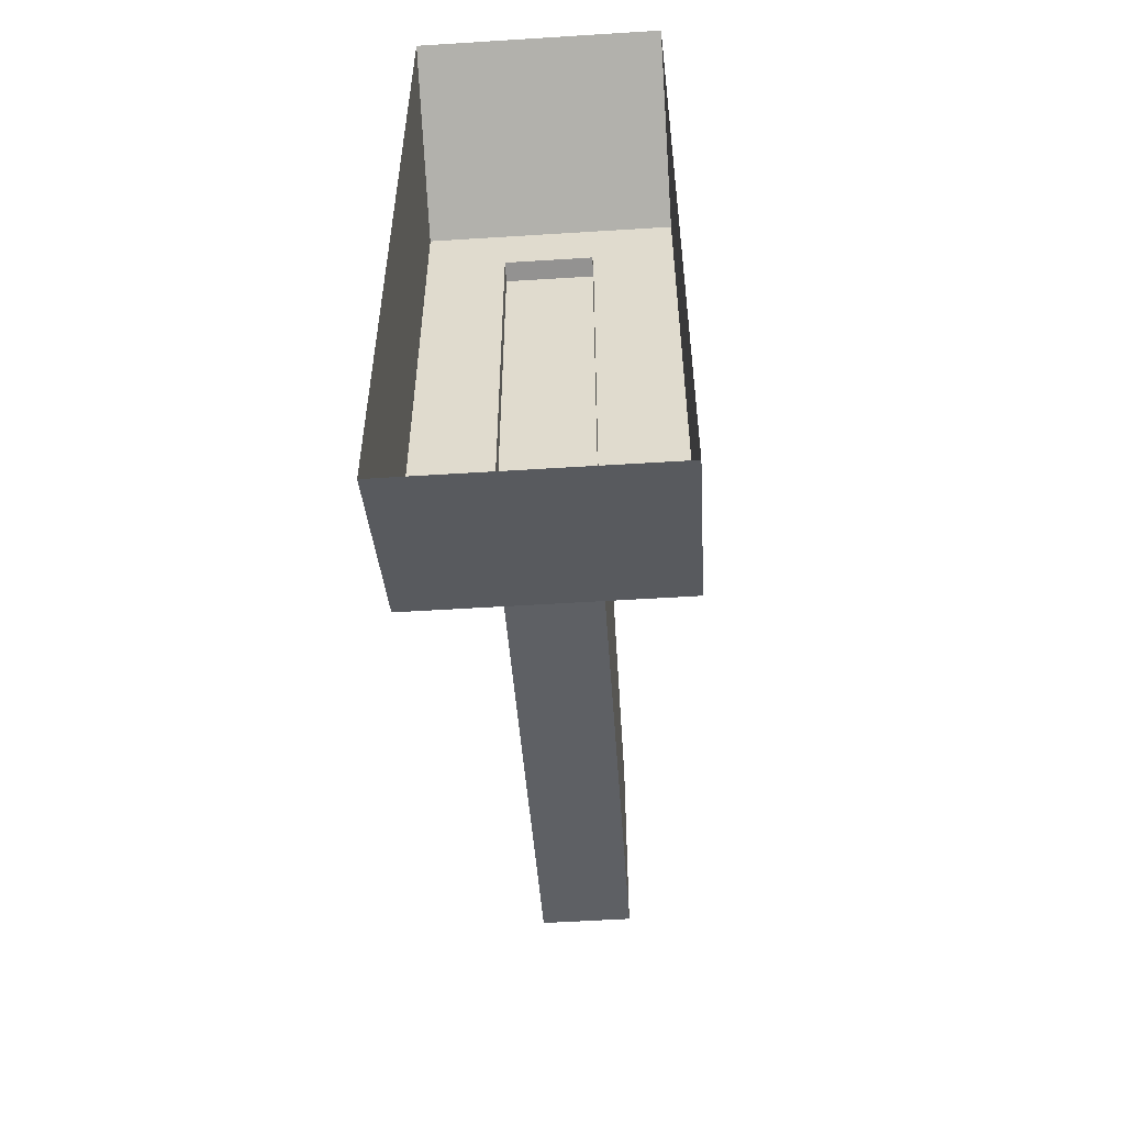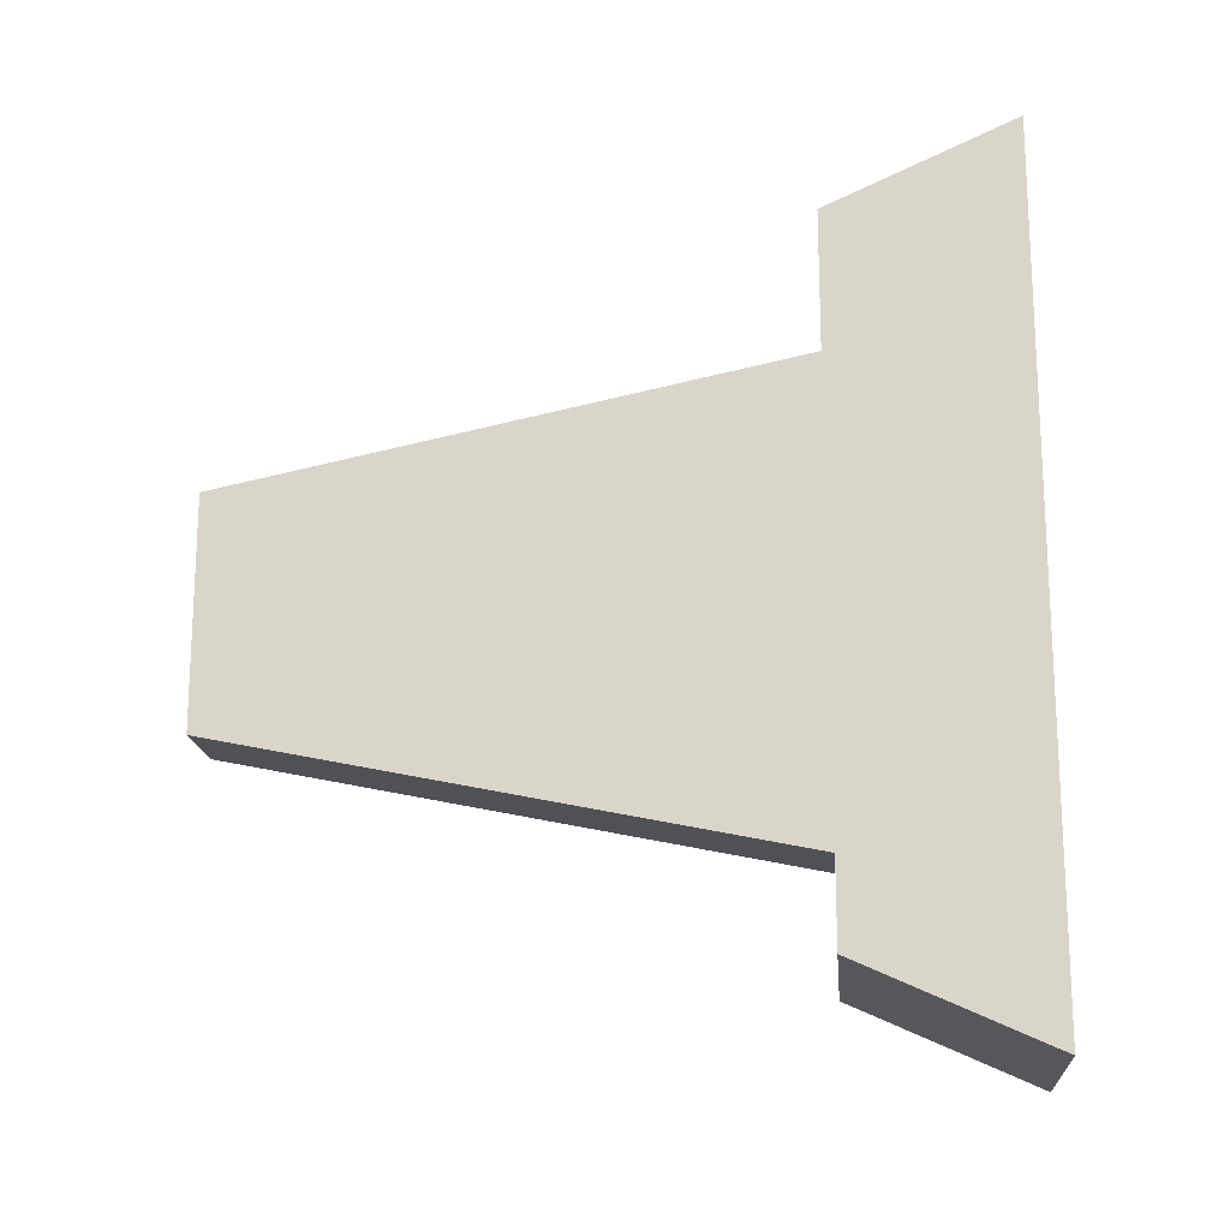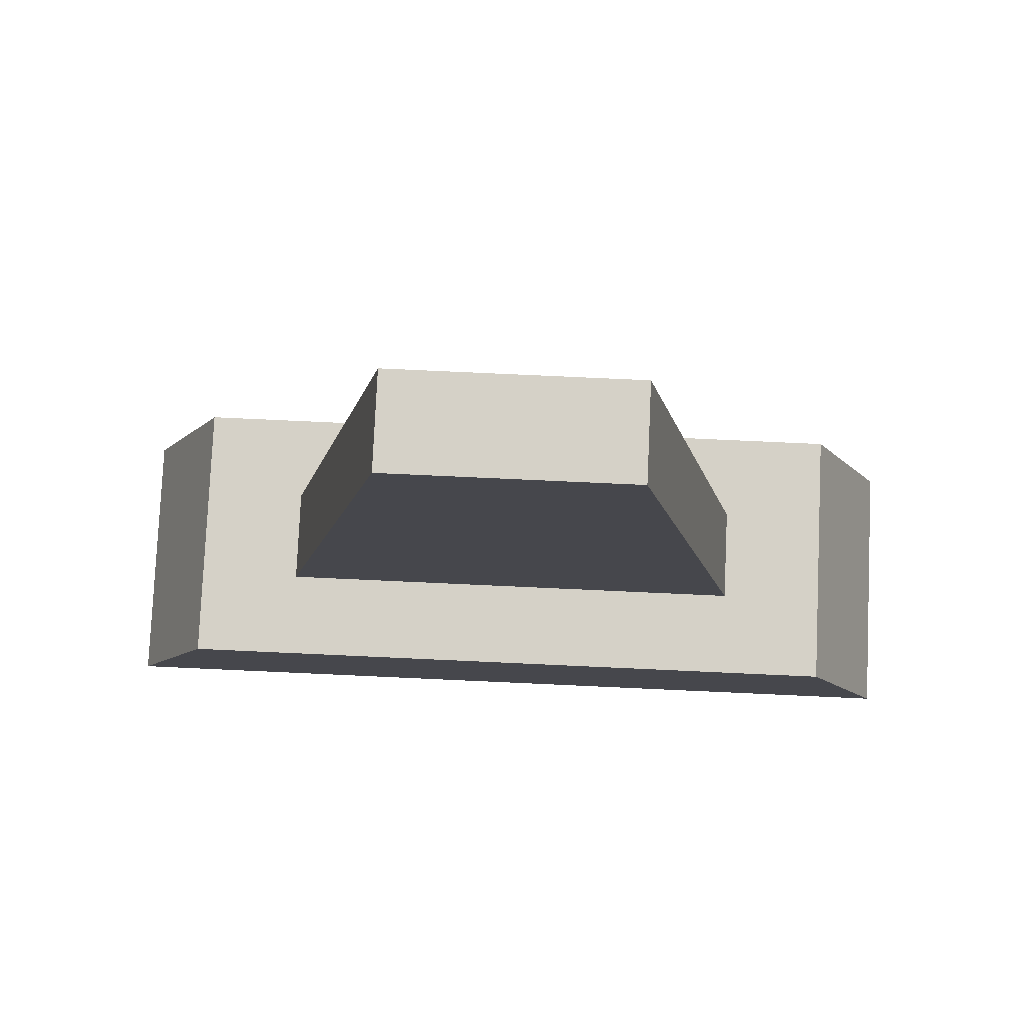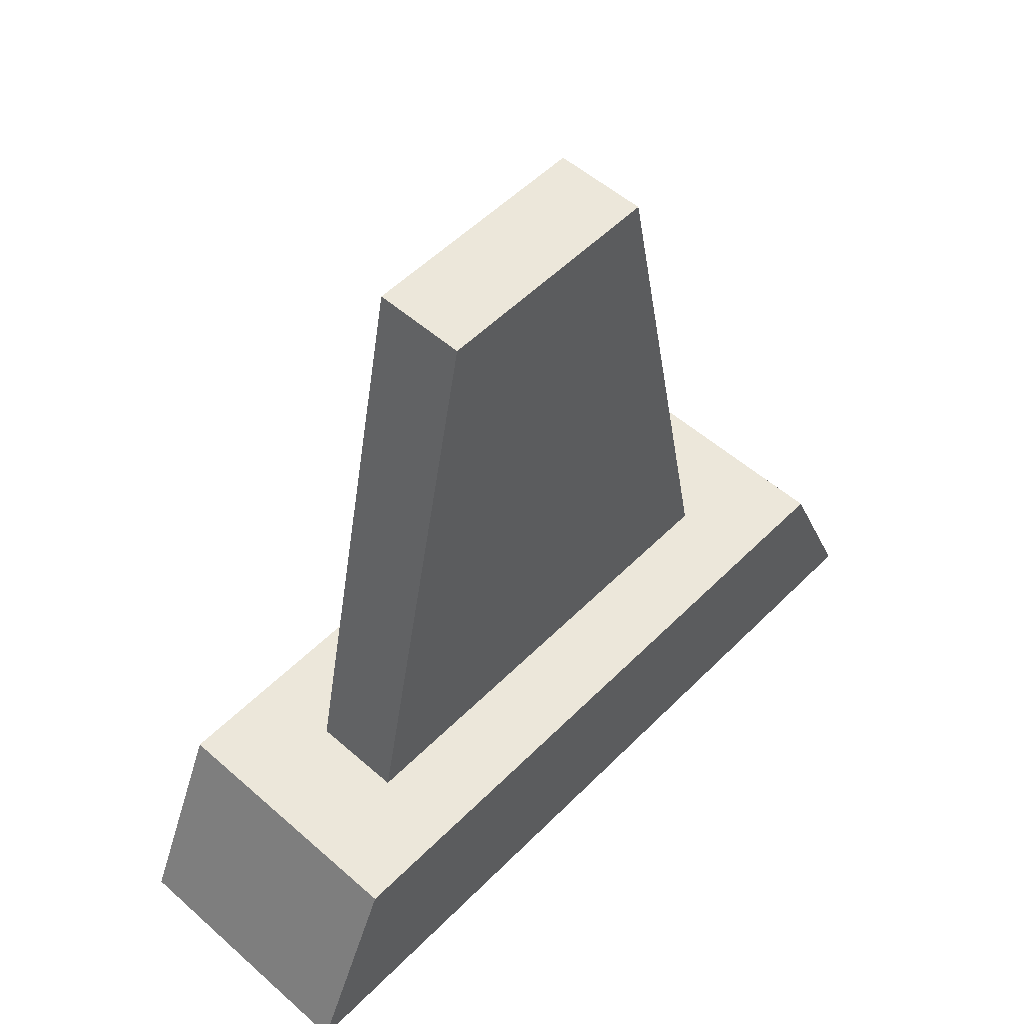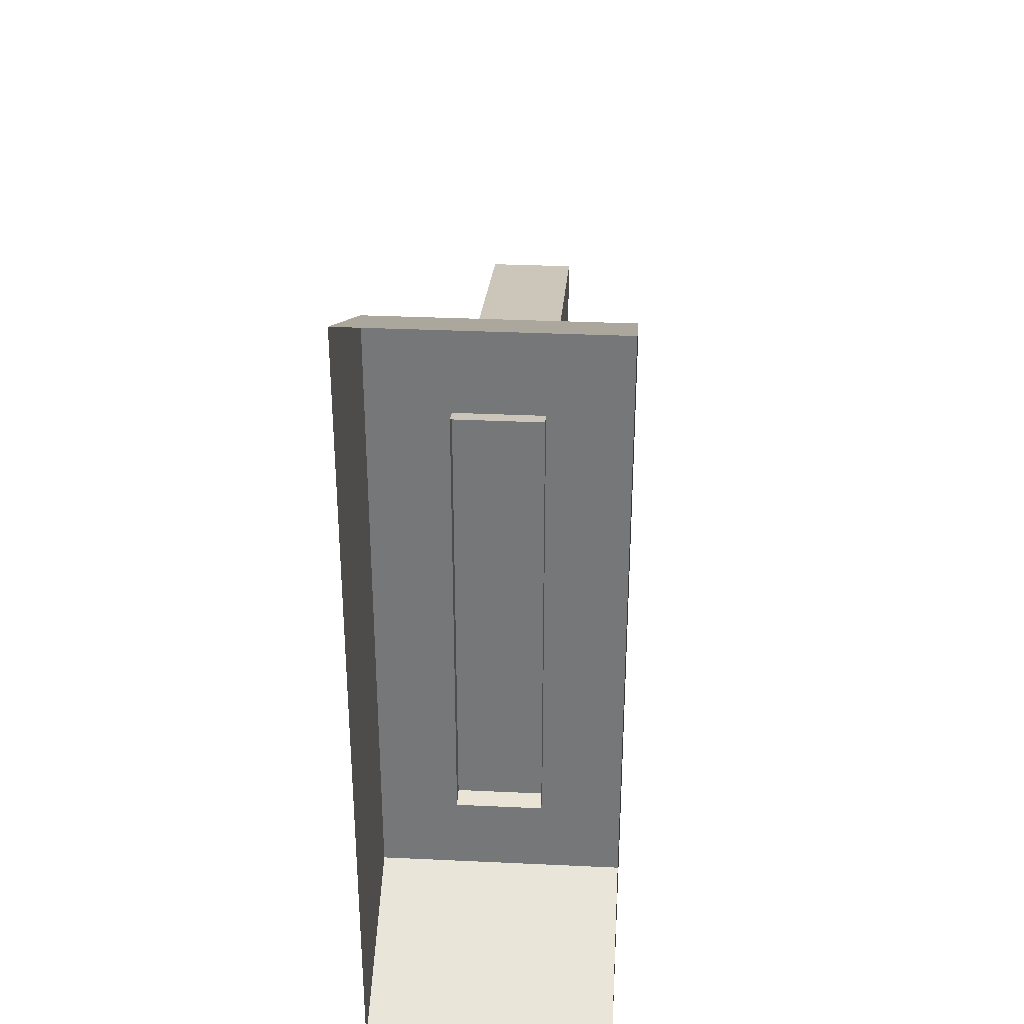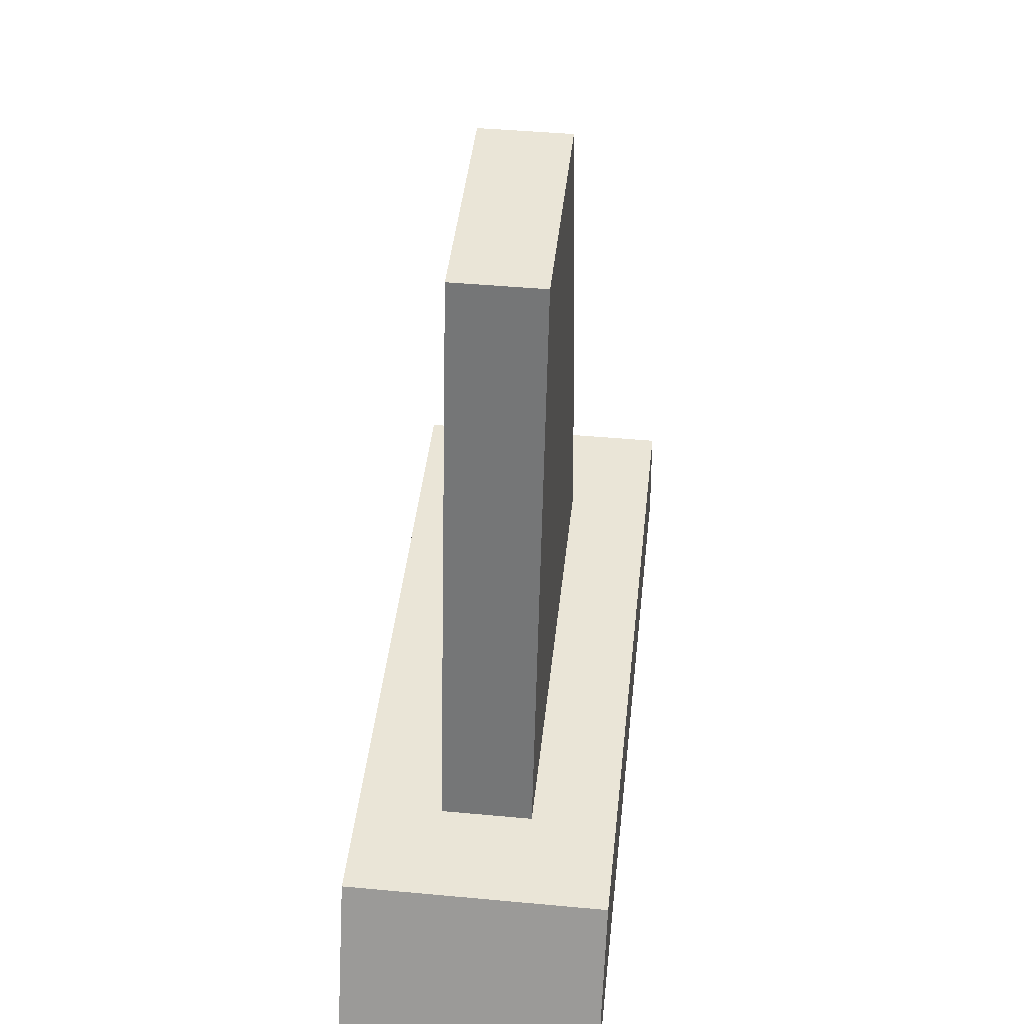
<metadata>
{"format":"obj","ext":"obj","renderer":"f3d","projection":"perspective","resolution":1024,"background":"white","views":[{"elev":-54.9,"azim":3.8,"up":"+Z"},{"elev":-17.4,"azim":-84.7,"up":"+Z"},{"elev":79.1,"azim":-87.4,"up":"+Y"},{"elev":53.3,"azim":43.2,"up":"+Y"},{"elev":32.5,"azim":3.7,"up":"+Z"},{"elev":44.2,"azim":6.2,"up":"+Y"}]}
</metadata>
<code>
g scp_we2_shotgun_01_front_sight
v -0.009346 0.003004 -0.09739
v -0.009346 -0.0105 -0.152
v -0.009347 0.003004 -0.1459
v -0.009346 -0.0105 -0.152
v -0.009346 0.003004 -0.09739
v -0.009346 -0.0105 -0.09129
v -0.003271 0.04462 -0.1133
v -0.003271 0.001587 -0.1389
v -0.003271 0.04462 -0.13
v -0.003271 0.001587 -0.1389
v -0.003271 0.04462 -0.1133
v -0.003271 0.001587 -0.1044
v -0.009346 0.003004 -0.09739
v 0.009346 -0.0105 -0.09129
v -0.009346 -0.0105 -0.09129
v 0.009346 0.003004 -0.09739
v -0.009347 0.003004 -0.1459
v 0.009346 0.003004 -0.09739
v -0.009346 0.003004 -0.09739
v 0.009346 0.003004 -0.1459
v -0.009347 0.003004 -0.1459
v 0.009346 -0.0105 -0.152
v 0.009346 0.003004 -0.1459
v -0.009346 -0.0105 -0.152
v 0.009346 -0.0105 -0.152
v 0.009346 0.003004 -0.09739
v 0.009346 0.003004 -0.1459
v 0.009346 -0.0105 -0.09129
v -0.003271 0.04462 -0.1133
v 0.003269 0.001587 -0.1044
v -0.003271 0.001587 -0.1044
v 0.003269 0.04462 -0.1133
v -0.003271 0.04462 -0.13
v 0.003269 0.04462 -0.1133
v -0.003271 0.04462 -0.1133
v 0.003269 0.04462 -0.13
v -0.003271 0.04462 -0.13
v 0.003269 0.001587 -0.1389
v 0.003269 0.04462 -0.13
v -0.003271 0.001587 -0.1389
v 0.003269 0.001587 -0.1389
v 0.003269 0.04462 -0.1133
v 0.003269 0.04462 -0.13
v 0.003269 0.001587 -0.1044
g scp_we2_shotgun_01_front_sight_0
f 3 2 1
f 6 5 4
f 9 8 7
f 12 11 10
f 15 14 13
f 16 13 14
f 19 18 17
f 20 17 18
f 23 22 21
f 24 21 22
f 27 26 25
f 28 25 26
f 31 30 29
f 32 29 30
f 35 34 33
f 36 33 34
f 39 38 37
f 40 37 38
f 43 42 41
f 44 41 42

</code>
